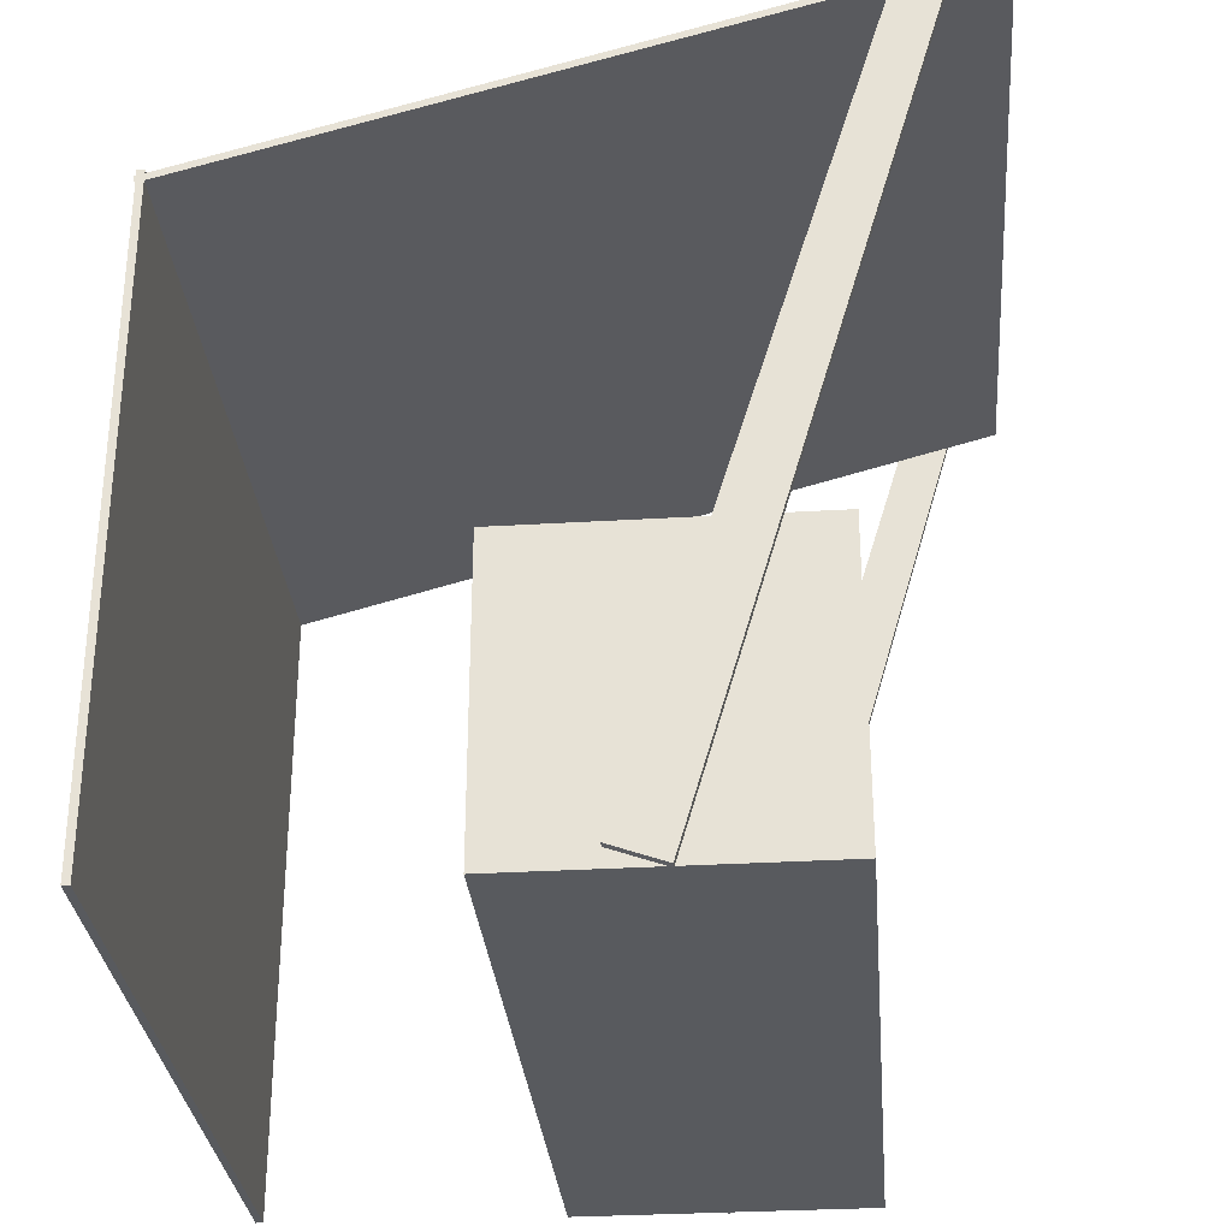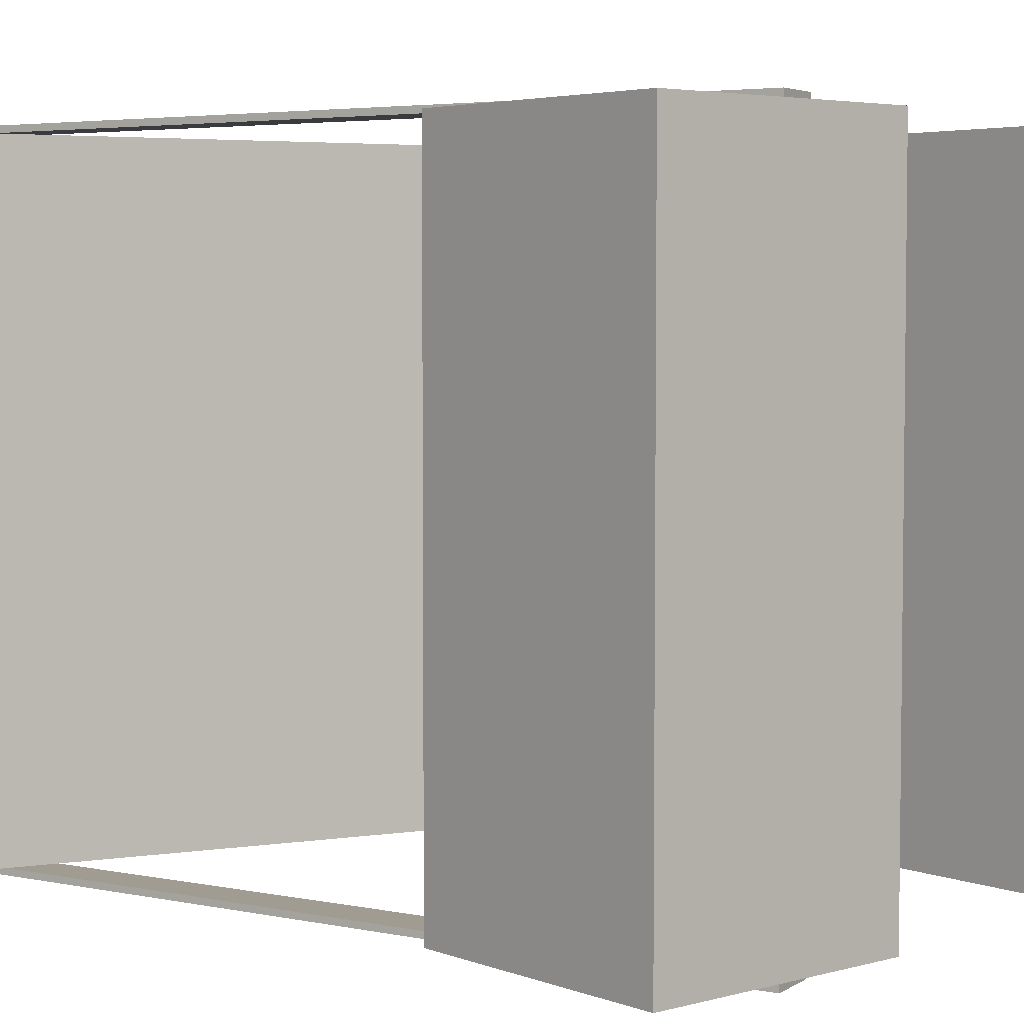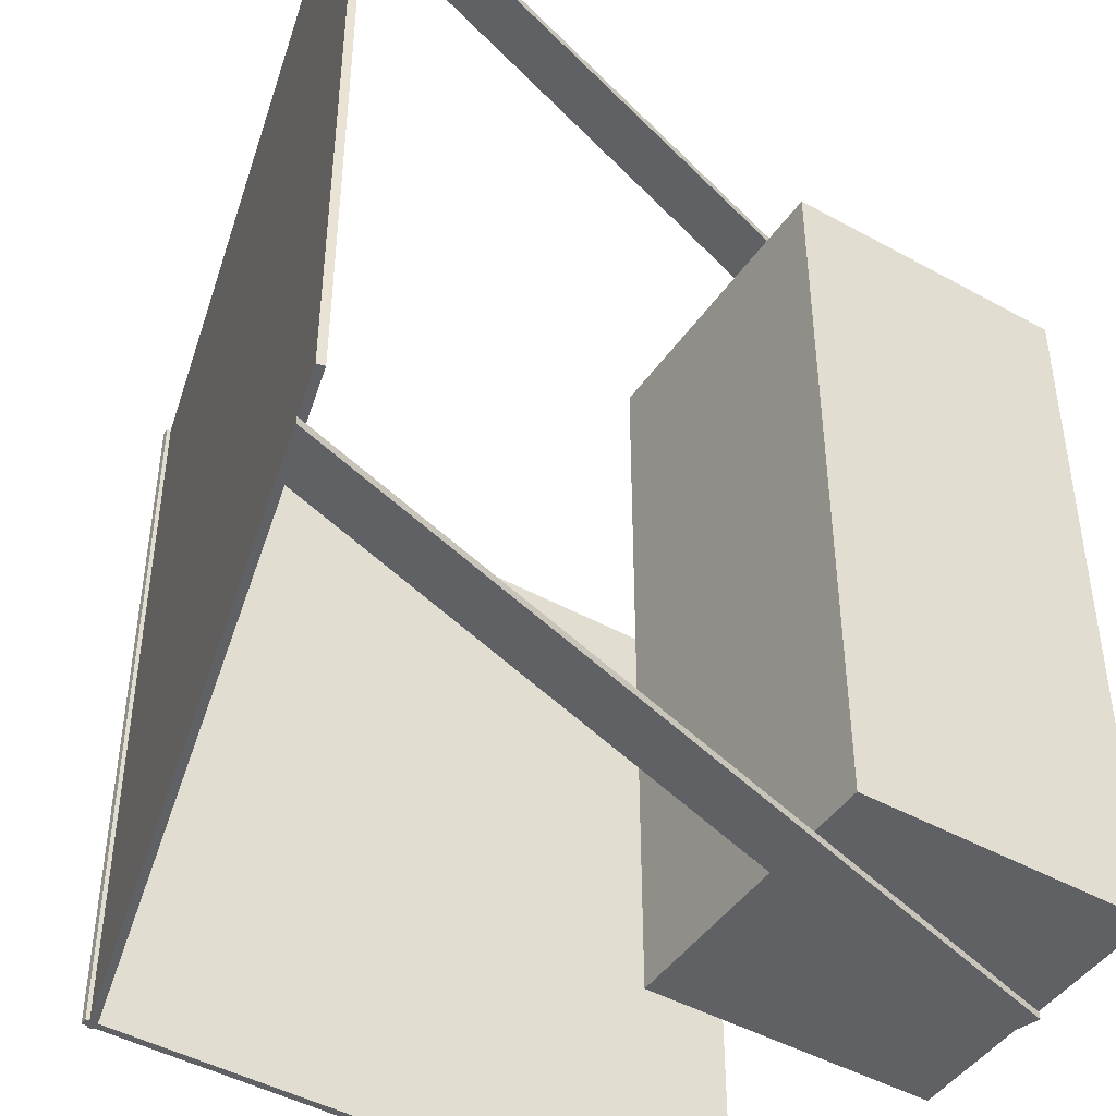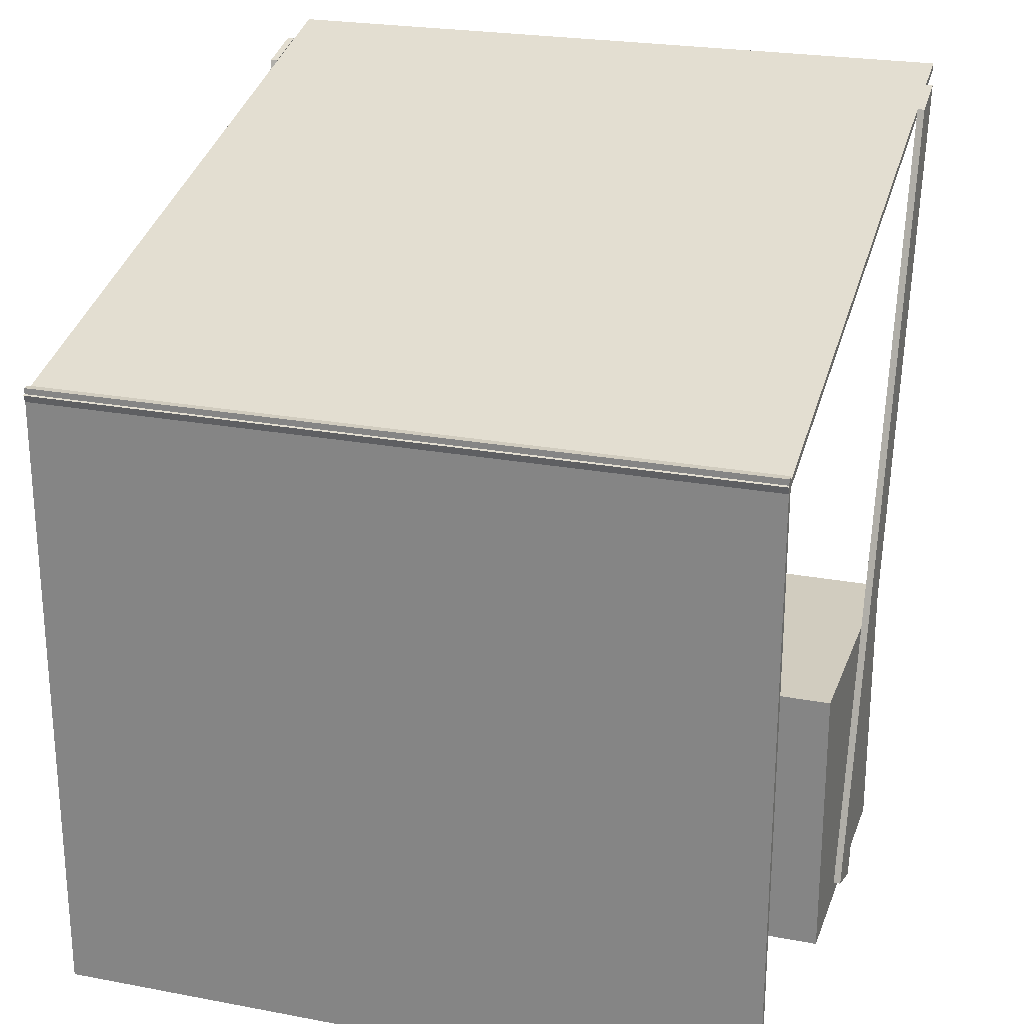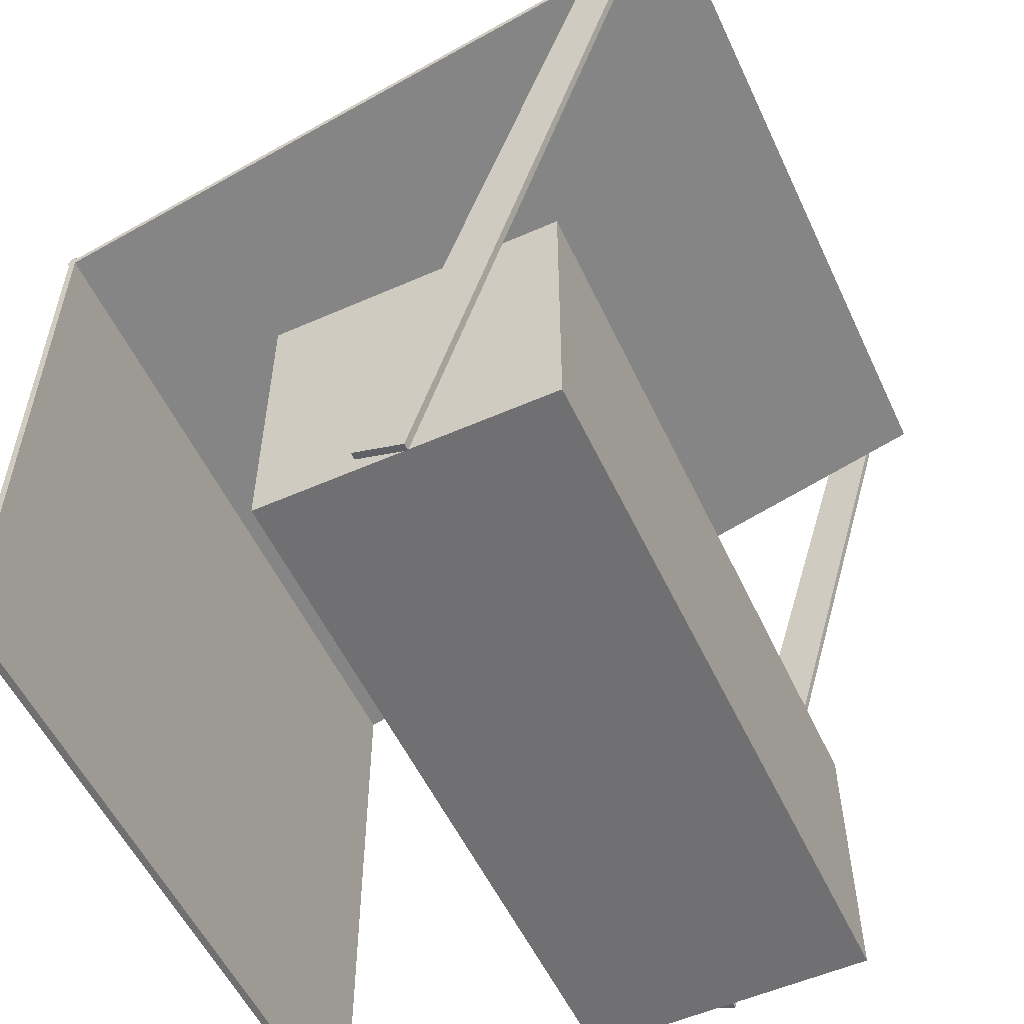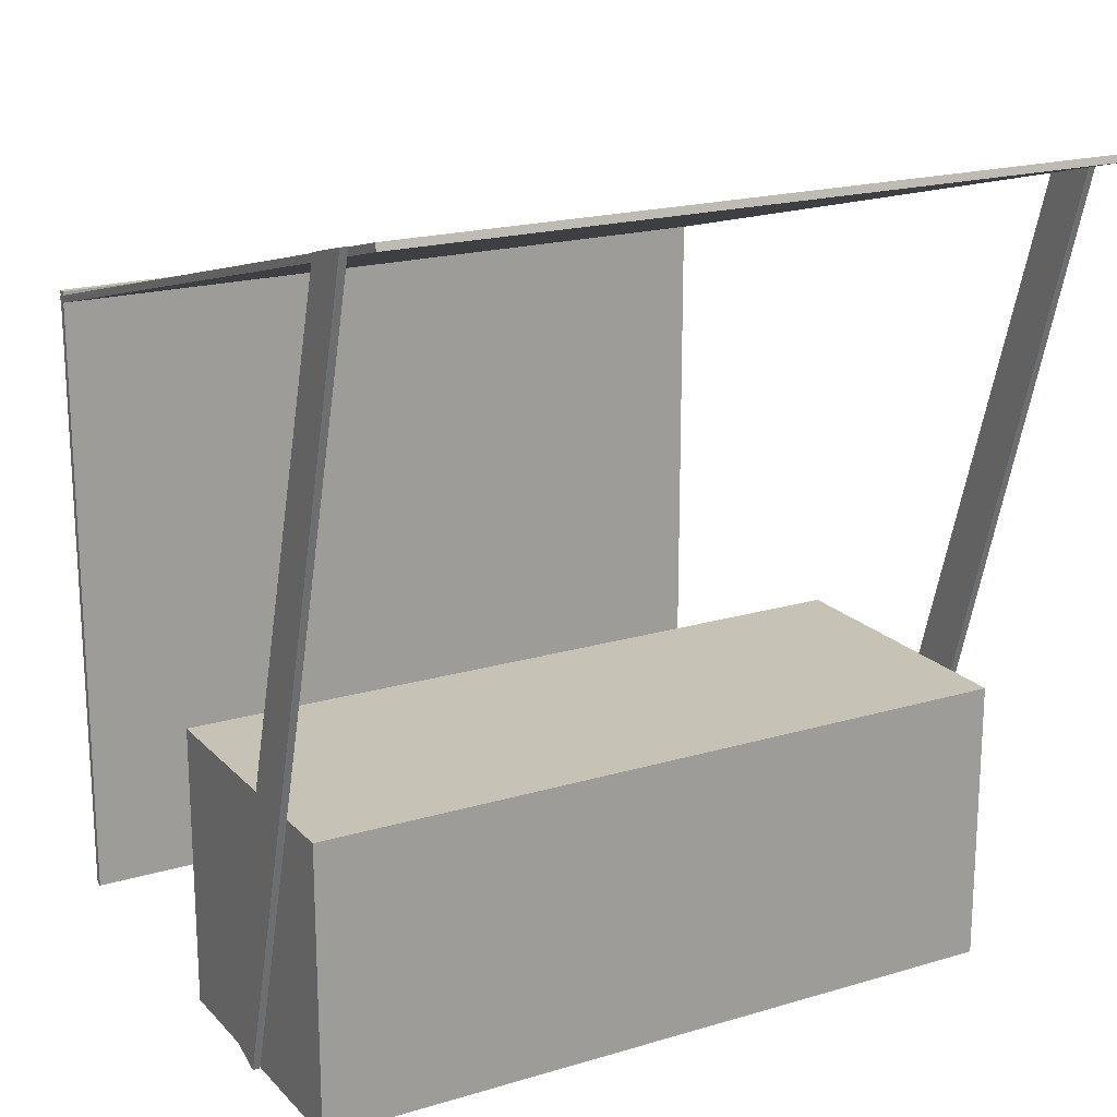
<metadata>
{"format":"obj","ext":"obj","renderer":"f3d","projection":"perspective","resolution":1024,"background":"white","views":[{"elev":-30.7,"azim":-175.0,"up":"+Y"},{"elev":4.3,"azim":-40.5,"up":"+Z"},{"elev":-45.4,"azim":-122.6,"up":"+Z"},{"elev":23.9,"azim":107.4,"up":"+Y"},{"elev":-55.0,"azim":-155.1,"up":"+Y"},{"elev":19.3,"azim":-119.3,"up":"+Y"}]}
</metadata>
<code>
o Cube.002_Cube.005
v 1.2 0.008572 -1
v 1.18 0.008572 -1
v 1.2 0.008572 1
v 1.18 0.008572 1
v 1.2 1.809 -1
v 1.18 1.809 -1
v 1.2 1.809 1
v 1.18 1.809 1
v 0.4 0.8 -1
v 0.4 0 -1
v 0.4 0.8 1
v 0.4 0 1
v -0.4 0.8 -1
v -0.4 0 -1
v -0.4 0.8 1
v -0.4 0 1
v 1.207 1.79 -1
v 1.202 1.771 -1
v 1.207 1.79 1
v 1.202 1.771 1
v -0.8216 2.334 -1
v -0.8268 2.315 -1
v -0.8216 2.334 1
v -0.8268 2.315 1
v -0.01014 -0.003497 -1
v -0.6909 2.3 -1
v -0.01014 -0.003497 -1.02
v -0.6909 2.3 -1.02
v 0.1309 0.04756 -1
v -0.5499 2.262 -1
v 0.1309 0.04756 -1.02
v -0.5499 2.262 -1.02
v -0.01014 0.002467 1.021
v -0.6909 2.3 1.021
v -0.01014 0.002467 1.001
v -0.6909 2.3 1.001
v 0.1309 0.05352 1.021
v -0.5499 2.262 1.021
v 0.1309 0.05352 1.001
v -0.5499 2.262 1.001
f 1 5 7 3
f 4 3 7 8
f 8 7 5 6
f 6 2 4 8
f 2 1 3 4
f 6 5 1 2
f 9 13 15 11
f 12 11 15 16
f 16 15 13 14
f 14 10 12 16
f 10 9 11 12
f 14 13 9 10
f 17 21 23 19
f 20 19 23 24
f 24 23 21 22
f 22 18 20 24
f 18 17 19 20
f 22 21 17 18
f 25 26 28 27
f 27 28 32 31
f 31 32 30 29
f 29 30 26 25
f 27 31 29 25
f 32 28 26 30
f 33 34 36 35
f 35 36 40 39
f 39 40 38 37
f 37 38 34 33
f 35 39 37 33
f 40 36 34 38

</code>
